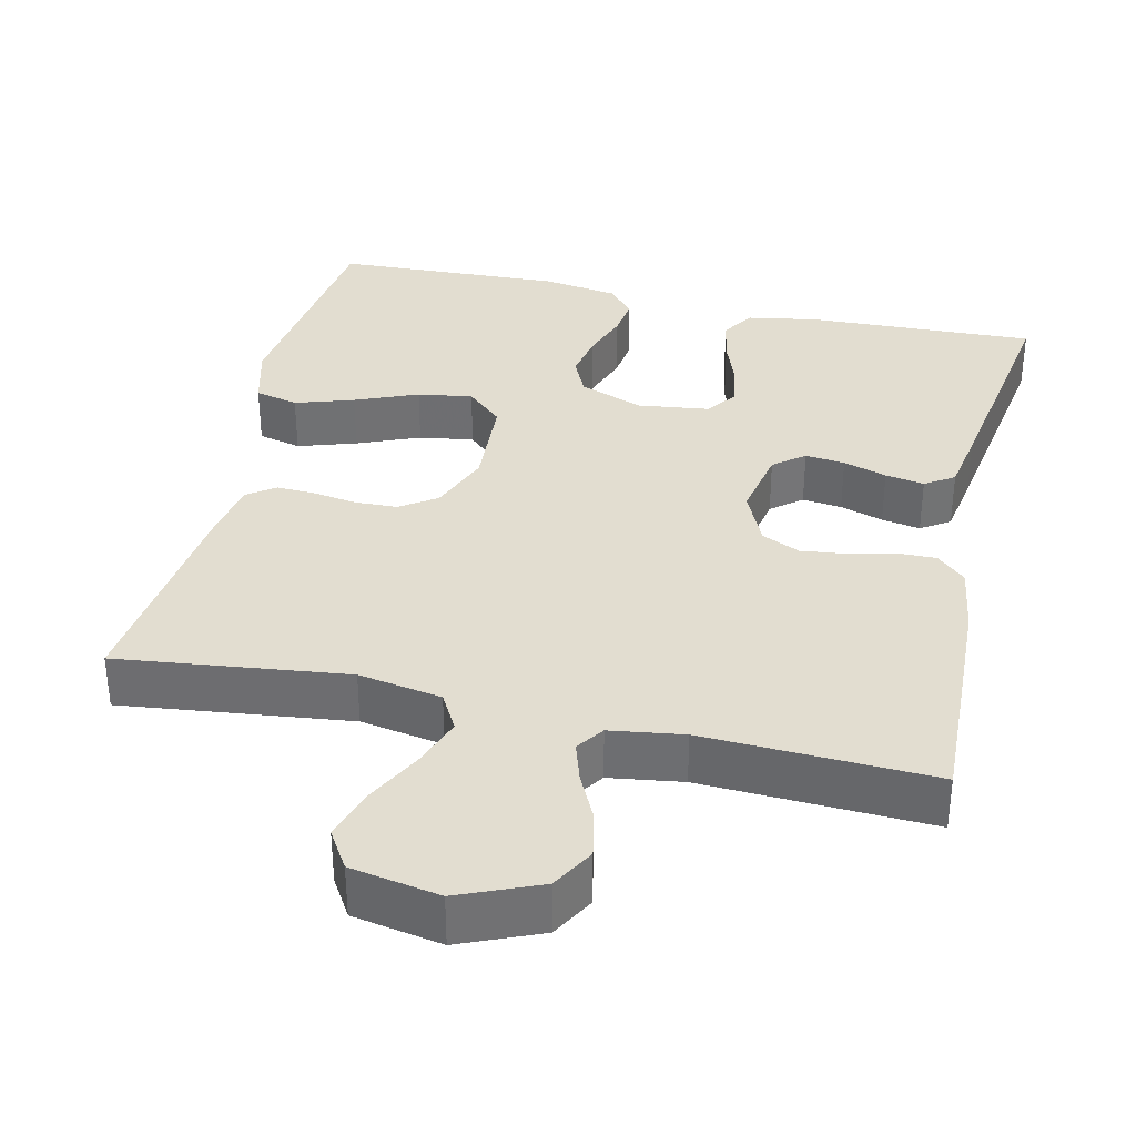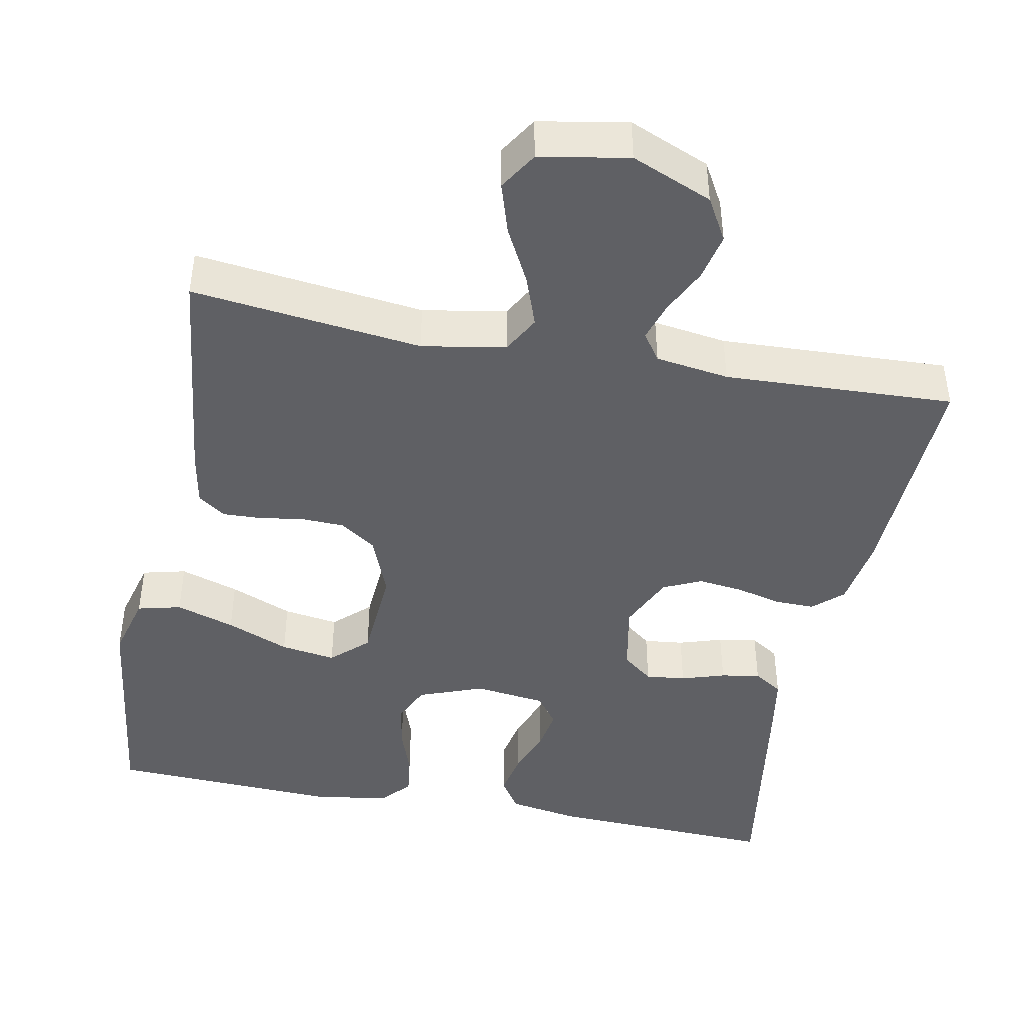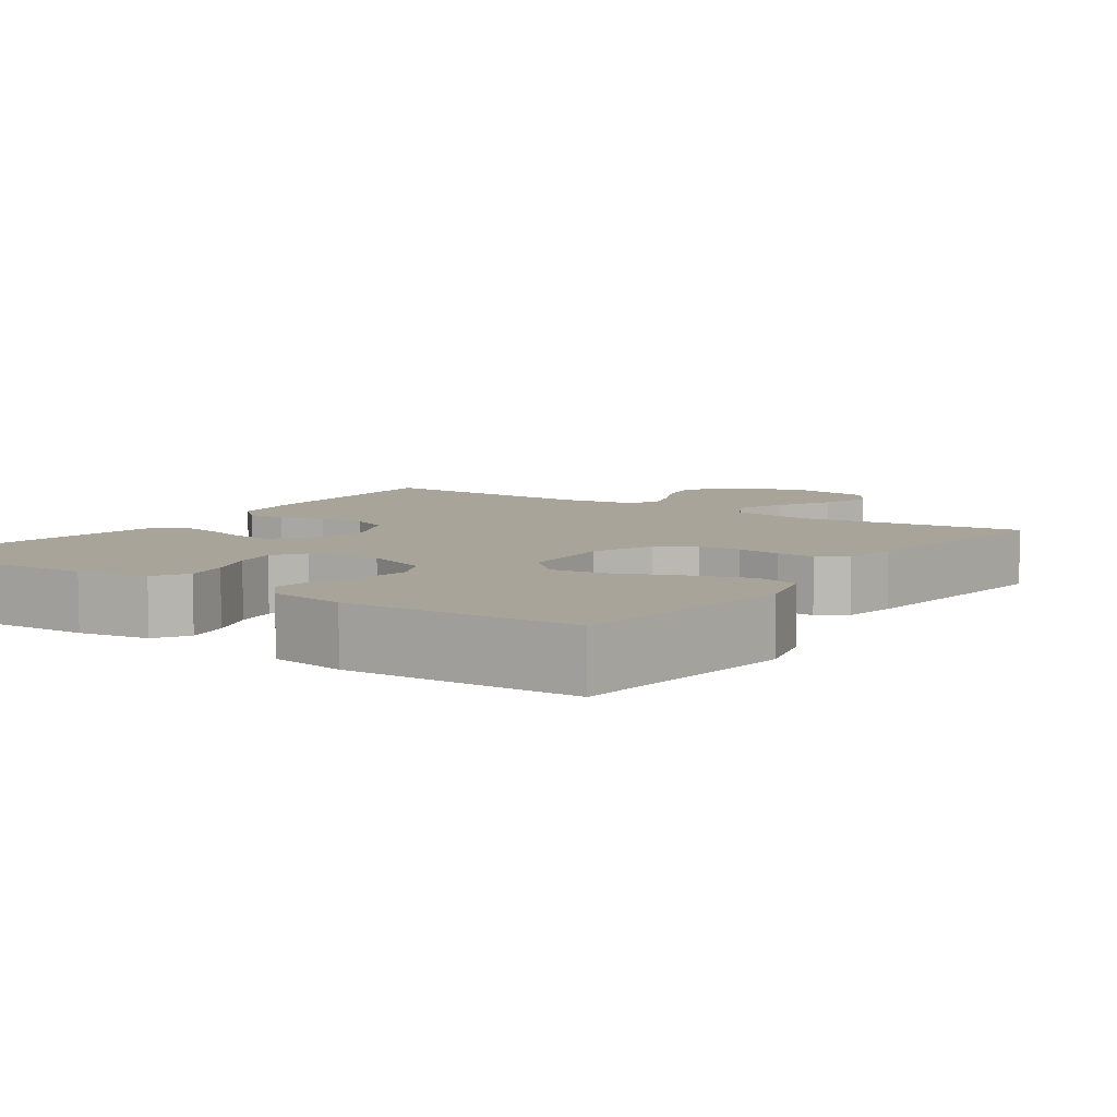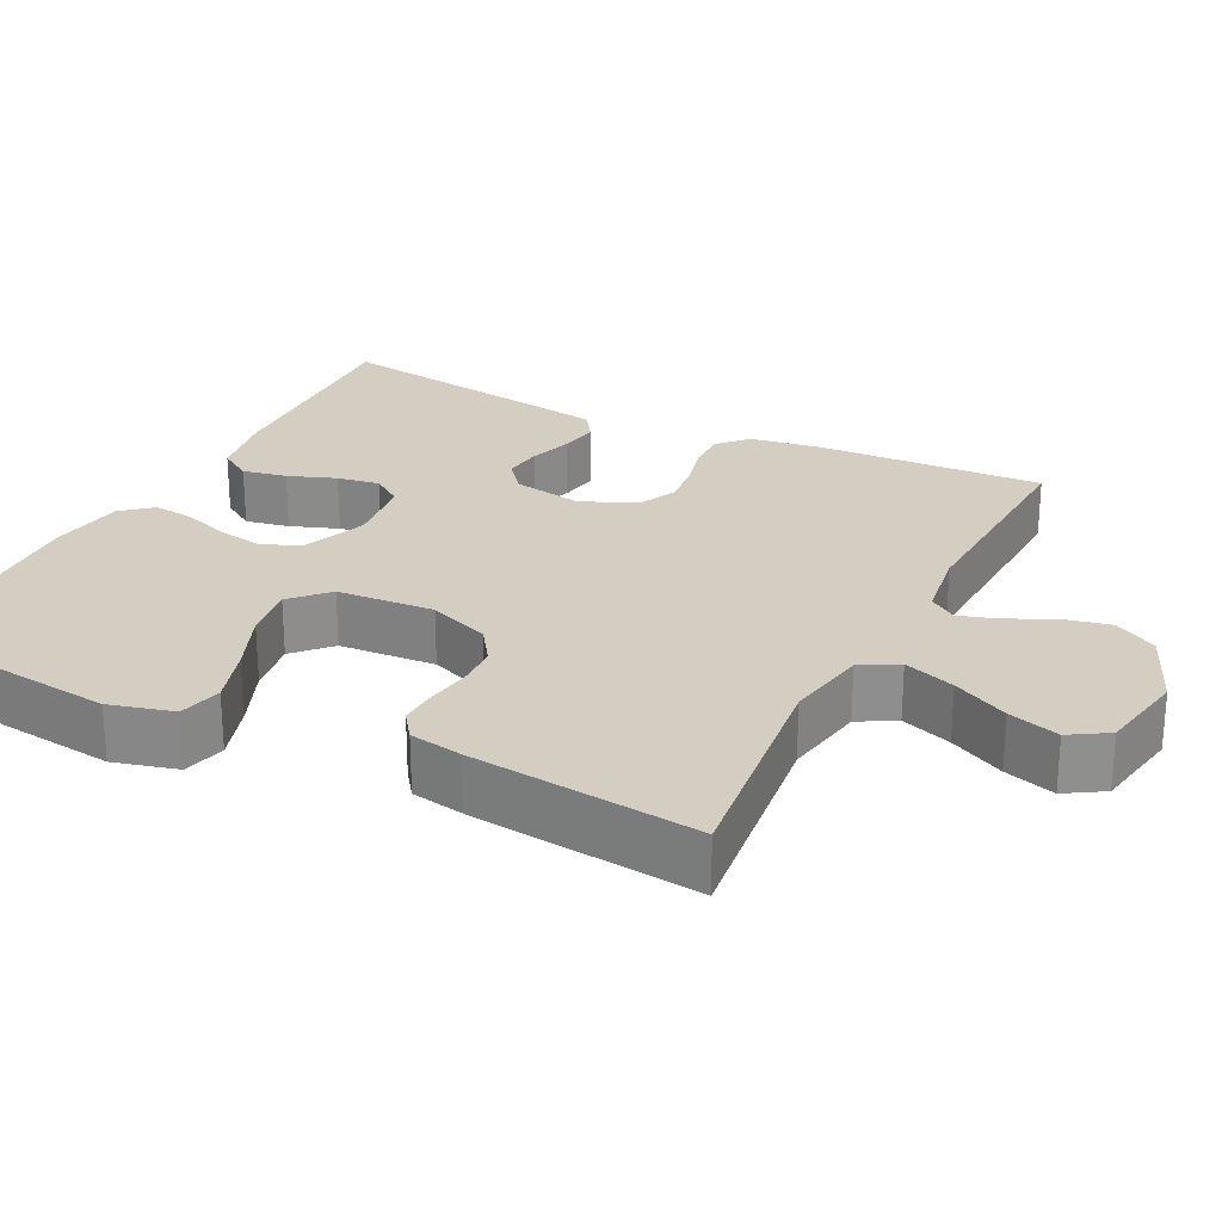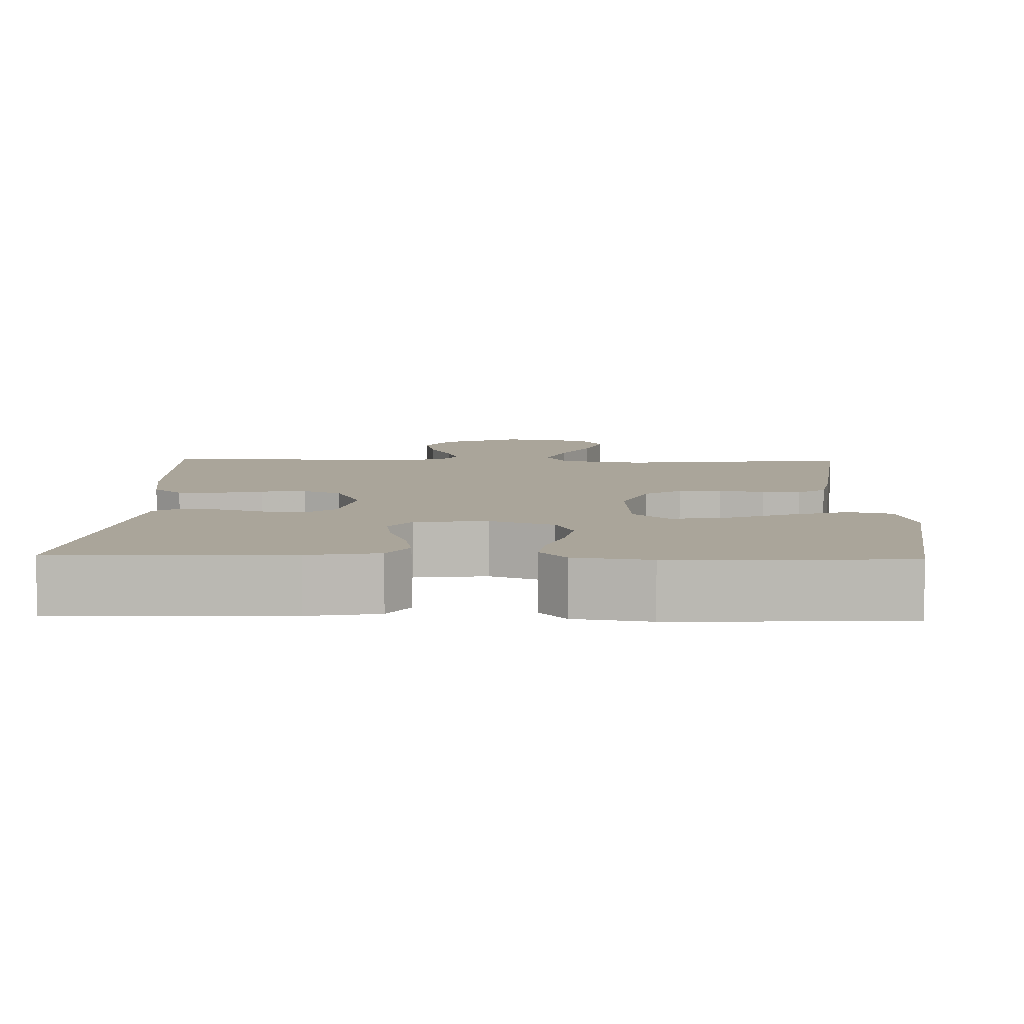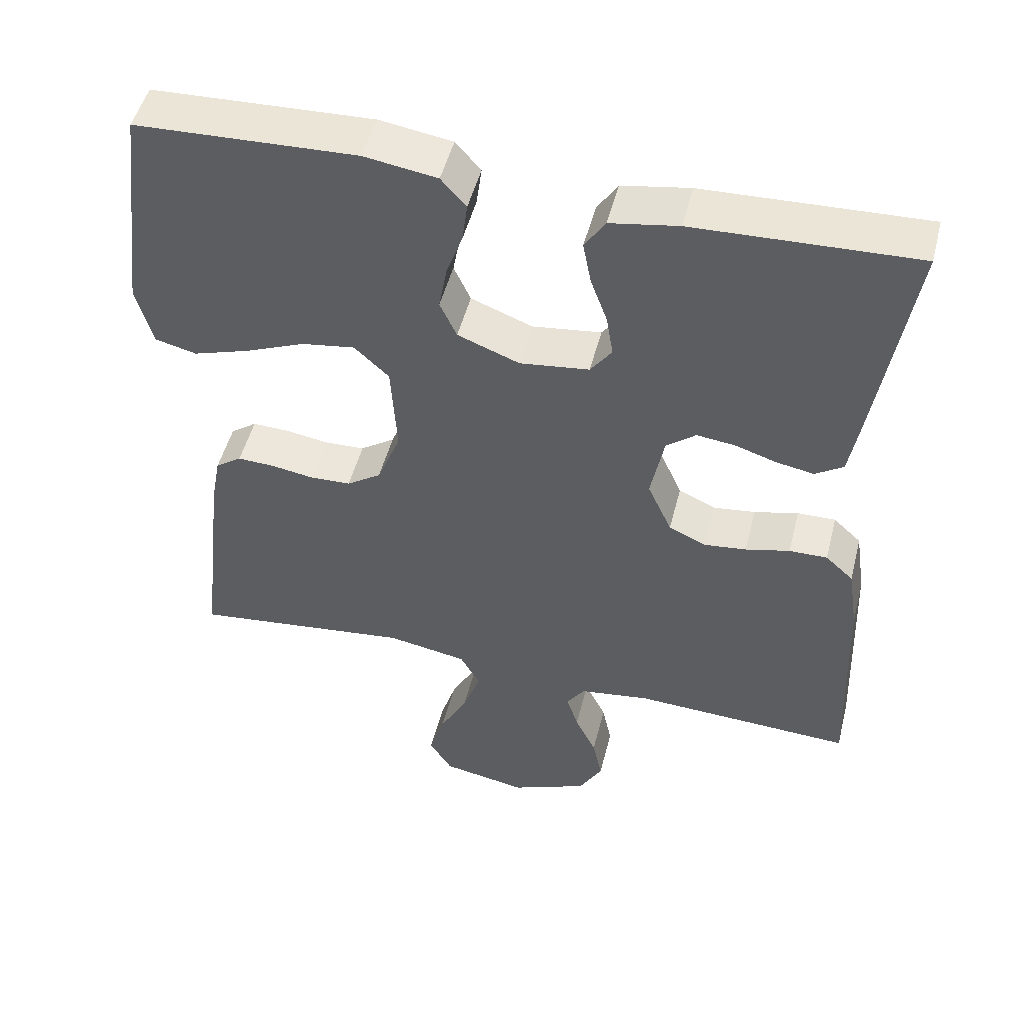
<metadata>
{"format":"obj","ext":"obj","renderer":"f3d","projection":"perspective","resolution":1024,"background":"white","views":[{"elev":35.1,"azim":-167.1,"up":"+Y"},{"elev":-43.8,"azim":169.0,"up":"+Y"},{"elev":7.1,"azim":34.6,"up":"+Y"},{"elev":25.2,"azim":116.6,"up":"+Y"},{"elev":7.6,"azim":1.7,"up":"+Y"},{"elev":49.9,"azim":-165.8,"up":"+Z"}]}
</metadata>
<code>
v -0.5 0.07 -0.5
v -0.488 0.07 -0.2
v -0.474 0.07 -0.108
v -0.436 0.07 -0.073
v -0.384 0.07 -0.074
v -0.324 0.07 -0.089
v -0.266 0.07 -0.096
v -0.216 0.07 -0.073
v -0.183 0.07 0
v -0.201 0.07 0.093
v -0.241 0.07 0.125
v -0.293 0.07 0.119
v -0.35 0.07 0.101
v -0.401 0.07 0.092
v -0.439 0.07 0.117
v -0.453 0.07 0.2
v -0.5 0.07 0.5
v -0.2 0.07 0.488
v -0.108 0.07 0.472
v -0.08 0.07 0.429
v -0.091 0.07 0.371
v -0.114 0.07 0.308
v -0.123 0.07 0.252
v -0.094 0.07 0.212
v 0 0.07 0.2
v 0.084 0.07 0.232
v 0.107 0.07 0.282
v 0.096 0.07 0.343
v 0.074 0.07 0.405
v 0.067 0.07 0.459
v 0.101 0.07 0.498
v 0.2 0.07 0.513
v 0.5 0.07 0.5
v 0.538 0.07 0.2
v 0.516 0.07 0.116
v 0.459 0.07 0.102
v 0.382 0.07 0.127
v 0.3 0.07 0.161
v 0.228 0.07 0.172
v 0.181 0.07 0.128
v 0.173 0.07 0
v 0.205 0.07 -0.081
v 0.252 0.07 -0.113
v 0.308 0.07 -0.115
v 0.366 0.07 -0.106
v 0.416 0.07 -0.104
v 0.452 0.07 -0.13
v 0.465 0.07 -0.2
v 0.5 0.07 -0.5
v 0.2 0.07 -0.464
v 0.091 0.07 -0.483
v 0.064 0.07 -0.532
v 0.088 0.07 -0.599
v 0.126 0.07 -0.672
v 0.147 0.07 -0.739
v 0.116 0.07 -0.789
v 0 0.07 -0.81
v -0.105 0.07 -0.766
v -0.137 0.07 -0.71
v -0.124 0.07 -0.648
v -0.095 0.07 -0.588
v -0.079 0.07 -0.537
v -0.104 0.07 -0.501
v -0.2 0.07 -0.487
v -0.5 0 -0.5
v -0.488 0 -0.2
v -0.474 0 -0.108
v -0.436 0 -0.073
v -0.384 0 -0.074
v -0.324 0 -0.089
v -0.266 0 -0.096
v -0.216 0 -0.073
v -0.183 0 0
v -0.201 0 0.093
v -0.241 0 0.125
v -0.293 0 0.119
v -0.35 0 0.101
v -0.401 0 0.092
v -0.439 0 0.117
v -0.453 0 0.2
v -0.5 0 0.5
v -0.2 0 0.488
v -0.108 0 0.472
v -0.08 0 0.429
v -0.091 0 0.371
v -0.114 0 0.308
v -0.123 0 0.252
v -0.094 0 0.212
v 0 0 0.2
v 0.084 0 0.232
v 0.107 0 0.282
v 0.096 0 0.343
v 0.074 0 0.405
v 0.067 0 0.459
v 0.101 0 0.498
v 0.2 0 0.513
v 0.5 0 0.5
v 0.538 0 0.2
v 0.516 0 0.116
v 0.459 0 0.102
v 0.382 0 0.127
v 0.3 0 0.161
v 0.228 0 0.172
v 0.181 0 0.128
v 0.173 0 0
v 0.205 0 -0.081
v 0.252 0 -0.113
v 0.308 0 -0.115
v 0.366 0 -0.106
v 0.416 0 -0.104
v 0.452 0 -0.13
v 0.465 0 -0.2
v 0.5 0 -0.5
v 0.2 0 -0.464
v 0.091 0 -0.483
v 0.064 0 -0.532
v 0.088 0 -0.599
v 0.126 0 -0.672
v 0.147 0 -0.739
v 0.116 0 -0.789
v 0 0 -0.81
v -0.105 0 -0.766
v -0.137 0 -0.71
v -0.124 0 -0.648
v -0.095 0 -0.588
v -0.079 0 -0.537
v -0.104 0 -0.501
v -0.2 0 -0.487
f 59 60 61
f 58 59 61
f 57 58 61
f 56 57 61
f 55 56 61
f 54 55 61
f 53 54 61
f 52 53 61 62
f 51 52 62 63
f 48 49 50
f 47 48 50
f 46 47 50
f 45 46 50
f 44 45 50
f 51 63 64
f 50 51 64
f 44 50 64
f 43 44 64
f 36 37 38
f 35 36 38
f 34 35 38
f 33 34 38
f 32 33 38
f 31 32 38
f 30 31 38
f 29 30 38
f 28 29 38
f 27 28 38 39
f 26 27 39 40
f 20 21 22
f 19 20 22
f 18 19 22
f 17 18 22
f 16 17 22
f 15 16 22
f 14 15 22
f 13 14 22
f 12 13 22
f 11 12 22 23
f 10 11 23 24
f 4 5 6
f 3 4 6
f 2 3 6
f 1 2 6
f 64 1 6
f 64 6 7
f 64 7 8
f 43 64 8
f 42 43 8
f 41 42 8 9
f 41 9 10
f 40 41 10
f 26 40 10
f 25 26 10
f 10 24 25
f 125 124 123
f 125 123 122
f 125 122 121
f 125 121 120
f 125 120 119
f 125 119 118
f 125 118 117
f 126 125 117 116
f 127 126 116 115
f 114 113 112
f 114 112 111
f 114 111 110
f 114 110 109
f 114 109 108
f 128 127 115
f 128 115 114
f 128 114 108
f 128 108 107
f 102 101 100
f 102 100 99
f 102 99 98
f 102 98 97
f 102 97 96
f 102 96 95
f 102 95 94
f 102 94 93
f 102 93 92
f 103 102 92 91
f 104 103 91 90
f 86 85 84
f 86 84 83
f 86 83 82
f 86 82 81
f 86 81 80
f 86 80 79
f 86 79 78
f 86 78 77
f 86 77 76
f 87 86 76 75
f 88 87 75 74
f 70 69 68
f 70 68 67
f 70 67 66
f 70 66 65
f 70 65 128
f 71 70 128
f 72 71 128
f 72 128 107
f 72 107 106
f 73 72 106 105
f 74 73 105
f 74 105 104
f 74 104 90
f 74 90 89
f 89 88 74
f 1 65 66 2
f 2 66 67 3
f 3 67 68 4
f 4 68 69 5
f 5 69 70 6
f 6 70 71 7
f 7 71 72 8
f 8 72 73 9
f 9 73 74 10
f 10 74 75 11
f 11 75 76 12
f 12 76 77 13
f 13 77 78 14
f 14 78 79 15
f 15 79 80 16
f 16 80 81 17
f 17 81 82 18
f 18 82 83 19
f 19 83 84 20
f 20 84 85 21
f 21 85 86 22
f 22 86 87 23
f 23 87 88 24
f 24 88 89 25
f 25 89 90 26
f 26 90 91 27
f 27 91 92 28
f 28 92 93 29
f 29 93 94 30
f 30 94 95 31
f 31 95 96 32
f 32 96 97 33
f 33 97 98 34
f 34 98 99 35
f 35 99 100 36
f 36 100 101 37
f 37 101 102 38
f 38 102 103 39
f 39 103 104 40
f 40 104 105 41
f 41 105 106 42
f 42 106 107 43
f 43 107 108 44
f 44 108 109 45
f 45 109 110 46
f 46 110 111 47
f 47 111 112 48
f 48 112 113 49
f 49 113 114 50
f 50 114 115 51
f 51 115 116 52
f 52 116 117 53
f 53 117 118 54
f 54 118 119 55
f 55 119 120 56
f 56 120 121 57
f 57 121 122 58
f 58 122 123 59
f 59 123 124 60
f 60 124 125 61
f 61 125 126 62
f 62 126 127 63
f 63 127 128 64
f 64 128 65 1

</code>
